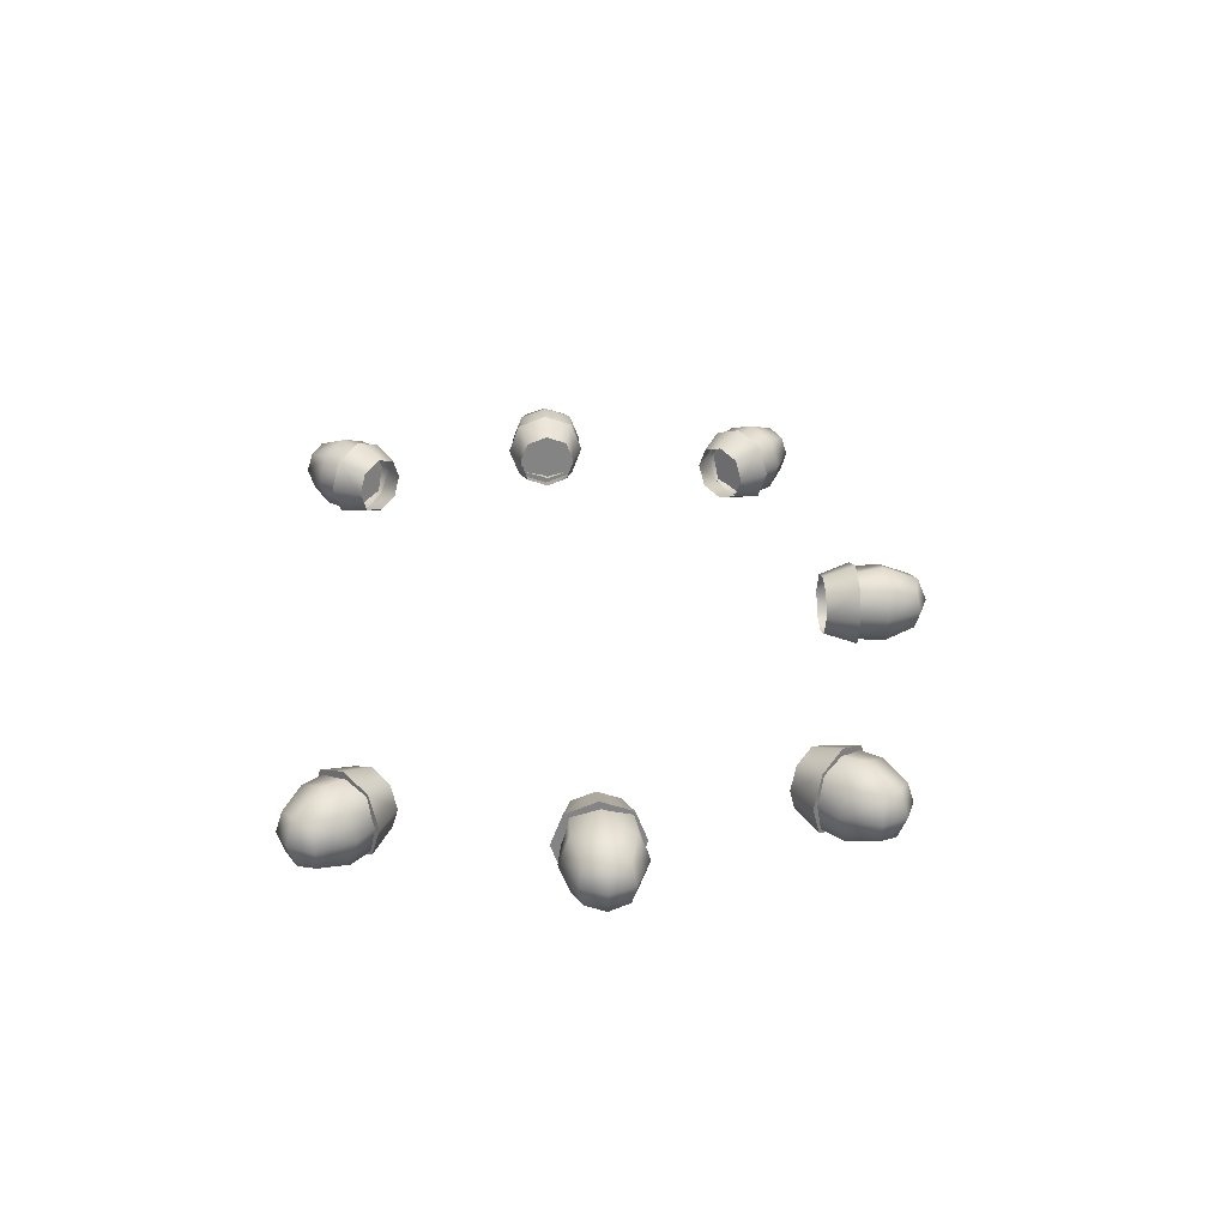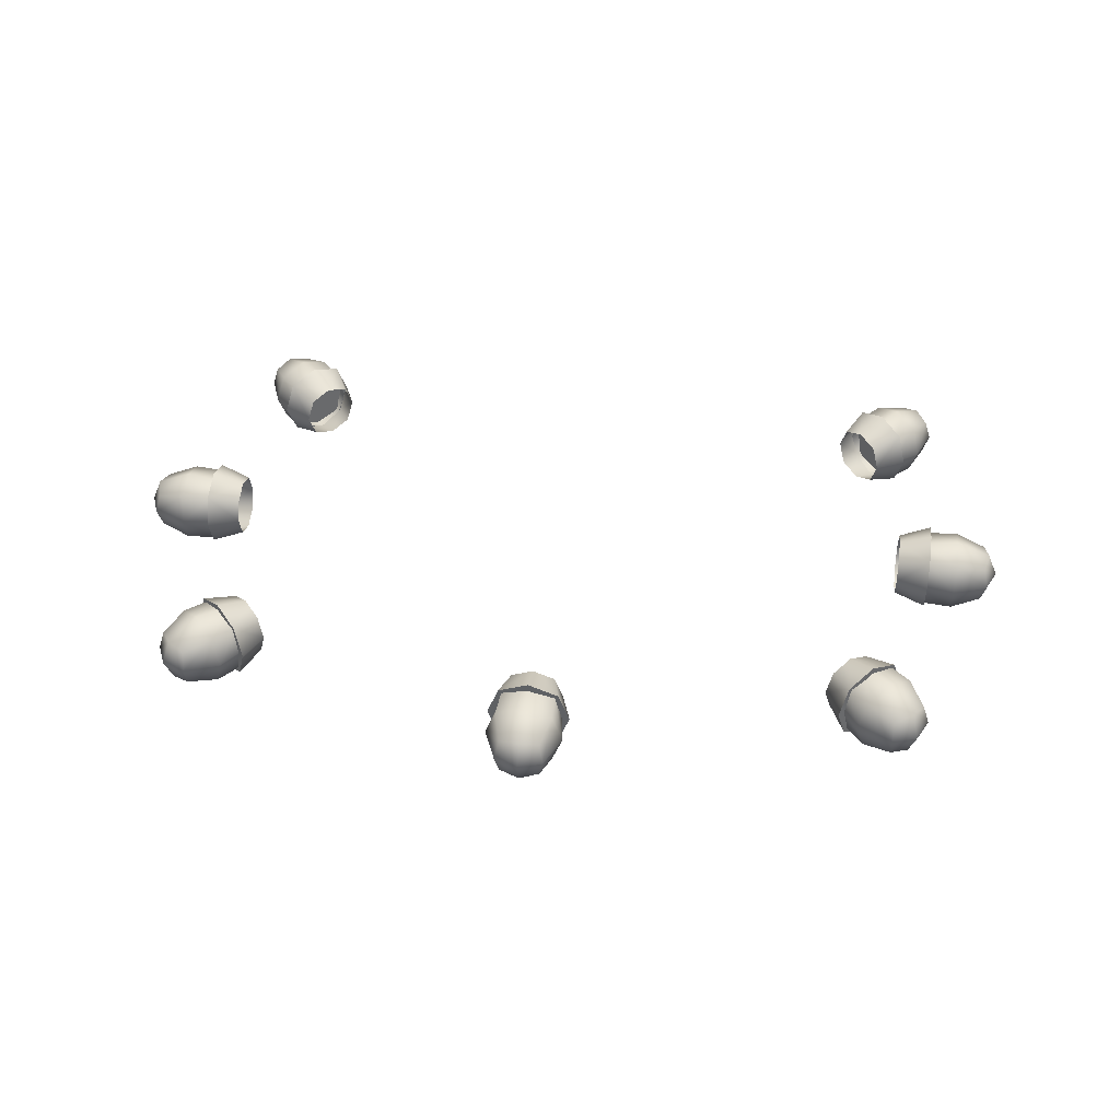
<metadata>
{"format":"obj","ext":"obj","renderer":"f3d","projection":"perspective","resolution":1024,"background":"white","views":[{"elev":28.8,"azim":85.2,"up":"+Z"},{"elev":40.3,"azim":-171.9,"up":"+Z"}]}
</metadata>
<code>
g Lamps-1
v -0.1264 4.721 0.1265
v -0.1086 4.879 -5.437e-09
v -0.08905 4.858 0.08914
v -0.1741 4.721 -4.358e-09
v -0.1211 4.591 0.1212
v -0.08905 4.858 -0.08914
v -0.1477 4.563 -7.366e-09
v -0.1264 4.721 -0.1265
v -0.1211 4.591 -0.1212
v -0.1264 4.721 -0.1265
v 9.023e-05 4.879 -0.1087
v -0.08905 4.858 -0.08914
v 9.024e-05 4.721 -0.1742
v -0.1211 4.591 -0.1212
v 0.08923 4.858 -0.08914
v 9.024e-05 4.563 -0.1478
v 0.1266 4.721 -0.1265
v 0.1213 4.591 -0.1212
v 0.1266 4.721 -0.1265
v 0.1088 4.879 -6.267e-09
v 0.08923 4.858 -0.08914
v 0.1743 4.721 -4.165e-09
v 0.1213 4.591 -0.1212
v 0.08923 4.858 0.08914
v 0.1479 4.563 -3.077e-09
v 0.1266 4.721 0.1265
v 0.1213 4.591 0.1212
v 0.1266 4.721 0.1265
v 9.023e-05 4.879 0.1087
v 0.08923 4.858 0.08914
v 9.023e-05 4.721 0.1742
v 0.1213 4.591 0.1212
v -0.08905 4.858 0.08914
v 9.023e-05 4.563 0.1478
v -0.1264 4.721 0.1265
v -0.1211 4.591 0.1212
v 9.023e-05 4.879 -0.1087
v -0.1086 4.879 -5.437e-09
v -0.08905 4.858 -0.08914
v 9.023e-05 4.923 -4.109e-09
v 0.08923 4.858 -0.08914
v -0.08905 4.858 0.08914
v 0.1088 4.879 -6.267e-09
v 9.023e-05 4.879 0.1087
v 0.08923 4.858 0.08914
v -0.1356 4.59 -0.1356
v 5.067e-05 4.59 -0.1868
v 0.1357 4.59 -0.1356
v 0.1868 4.59 2.064e-10
v -0.1867 4.59 -7.532e-13
v -0.1356 4.59 0.1356
v 0.1357 4.59 0.1356
v 5.067e-05 4.59 0.1868
v 1.492 4.434 0.1265
v 1.614 4.535 -5.21e-08
v 1.614 4.506 0.08914
v 1.458 4.467 -4.481e-08
v 1.406 4.337 0.1212
v 1.614 4.506 -0.08914
v 1.367 4.335 -4.485e-08
v 1.492 4.434 -0.1265
v 1.406 4.337 -0.1212
v 1.492 4.434 -0.1265
v 1.693 4.46 -0.1087
v 1.614 4.506 -0.08914
v 1.583 4.346 -0.1742
v 1.406 4.337 -0.1212
v 1.742 4.383 -0.08914
v 1.473 4.232 -0.1478
v 1.675 4.259 -0.1265
v 1.58 4.168 -0.1212
v 1.675 4.259 -0.1265
v 1.771 4.384 -6.067e-08
v 1.742 4.383 -0.08914
v 1.709 4.226 -5.702e-08
v 1.58 4.168 -0.1212
v 1.742 4.383 0.08914
v 1.58 4.129 -5.108e-08
v 1.675 4.259 0.1265
v 1.58 4.168 0.1212
v 1.675 4.259 0.1265
v 1.693 4.46 0.1087
v 1.742 4.383 0.08914
v 1.583 4.346 0.1742
v 1.58 4.168 0.1212
v 1.614 4.506 0.08914
v 1.473 4.232 0.1478
v 1.492 4.434 0.1265
v 1.406 4.337 0.1212
v 1.693 4.46 -0.1087
v 1.614 4.535 -5.21e-08
v 1.614 4.506 -0.08914
v 1.723 4.491 -5.572e-08
v 1.742 4.383 -0.08914
v 1.614 4.506 0.08914
v 1.771 4.384 -6.067e-08
v 1.693 4.46 0.1087
v 1.742 4.383 0.08914
v 1.407 4.362 -0.1356
v 1.505 4.268 -0.1868
v 1.603 4.174 -0.1356
v 1.64 4.138 -4.901e-08
v 1.371 4.398 -3.591e-08
v 1.603 4.174 0.1356
v 1.407 4.362 0.1356
v 1.505 4.268 0.1868
v -1.5 4.434 0.1265
v -1.622 4.506 0.08914
v -1.622 4.535 -5.21e-08
v -1.466 4.467 -4.481e-08
v -1.413 4.337 0.1212
v -1.622 4.506 -0.08914
v -1.375 4.335 -4.485e-08
v -1.5 4.434 -0.1265
v -1.413 4.337 -0.1212
v -1.5 4.434 -0.1265
v -1.622 4.506 -0.08914
v -1.7 4.46 -0.1087
v -1.591 4.346 -0.1742
v -1.413 4.337 -0.1212
v -1.75 4.383 -0.08914
v -1.481 4.232 -0.1478
v -1.682 4.259 -0.1265
v -1.588 4.168 -0.1212
v -1.682 4.259 -0.1265
v -1.75 4.383 -0.08914
v -1.779 4.384 -6.067e-08
v -1.717 4.226 -5.702e-08
v -1.588 4.168 -0.1212
v -1.75 4.383 0.08914
v -1.587 4.129 -5.108e-08
v -1.682 4.259 0.1265
v -1.588 4.168 0.1212
v -1.682 4.259 0.1265
v -1.75 4.383 0.08914
v -1.7 4.46 0.1087
v -1.591 4.346 0.1742
v -1.588 4.168 0.1212
v -1.622 4.506 0.08914
v -1.481 4.232 0.1478
v -1.5 4.434 0.1265
v -1.413 4.337 0.1212
v -1.7 4.46 -0.1087
v -1.622 4.506 -0.08914
v -1.622 4.535 -5.21e-08
v -1.731 4.491 -5.572e-08
v -1.75 4.383 -0.08914
v -1.622 4.506 0.08914
v -1.779 4.384 -6.067e-08
v -1.7 4.46 0.1087
v -1.75 4.383 0.08914
v -1.611 4.174 -0.1356
v -1.513 4.268 -0.1868
v -1.415 4.362 -0.1356
v -1.648 4.138 -4.901e-08
v -1.379 4.398 -3.591e-08
v -1.611 4.174 0.1356
v -1.415 4.362 0.1356
v -1.513 4.268 0.1868
v 1.492 2.185 0.1265
v 1.614 2.113 0.08914
v 1.614 2.084 -6.108e-08
v 1.458 2.152 -5.379e-08
v 1.406 2.283 0.1212
v 1.614 2.113 -0.08914
v 1.367 2.285 -5.383e-08
v 1.492 2.185 -0.1265
v 1.406 2.283 -0.1212
v 1.492 2.185 -0.1265
v 1.614 2.113 -0.08914
v 1.693 2.16 -0.1087
v 1.583 2.273 -0.1742
v 1.406 2.283 -0.1212
v 1.742 2.237 -0.08914
v 1.473 2.387 -0.1478
v 1.675 2.361 -0.1265
v 1.58 2.451 -0.1212
v 1.675 2.361 -0.1265
v 1.742 2.237 -0.08914
v 1.771 2.235 -6.965e-08
v 1.709 2.394 -6.601e-08
v 1.58 2.451 -0.1212
v 1.742 2.237 0.08914
v 1.58 2.49 -6.007e-08
v 1.675 2.361 0.1265
v 1.58 2.451 0.1212
v 1.675 2.361 0.1265
v 1.742 2.237 0.08914
v 1.693 2.16 0.1087
v 1.583 2.273 0.1742
v 1.58 2.451 0.1212
v 1.614 2.113 0.08914
v 1.473 2.387 0.1478
v 1.492 2.185 0.1265
v 1.406 2.283 0.1212
v 1.693 2.16 -0.1087
v 1.614 2.113 -0.08914
v 1.614 2.084 -6.108e-08
v 1.723 2.128 -6.471e-08
v 1.742 2.237 -0.08914
v 1.614 2.113 0.08914
v 1.771 2.235 -6.965e-08
v 1.693 2.16 0.1087
v 1.742 2.237 0.08914
v 1.603 2.44 -0.1356
v 1.505 2.346 -0.1868
v 1.407 2.252 -0.1356
v 1.371 2.217 -5.634e-08
v 1.64 2.476 -4.324e-08
v 1.407 2.252 0.1356
v 1.603 2.44 0.1356
v 1.505 2.346 0.1868
v -1.5 2.185 0.1265
v -1.622 2.084 -6.108e-08
v -1.622 2.113 0.08914
v -1.466 2.152 -5.379e-08
v -1.413 2.283 0.1212
v -1.622 2.113 -0.08914
v -1.375 2.285 -5.383e-08
v -1.5 2.185 -0.1265
v -1.413 2.283 -0.1212
v -1.5 2.185 -0.1265
v -1.7 2.16 -0.1087
v -1.622 2.113 -0.08914
v -1.591 2.273 -0.1742
v -1.413 2.283 -0.1212
v -1.75 2.237 -0.08914
v -1.481 2.387 -0.1478
v -1.682 2.361 -0.1265
v -1.588 2.451 -0.1212
v -1.682 2.361 -0.1265
v -1.779 2.235 -6.965e-08
v -1.75 2.237 -0.08914
v -1.717 2.394 -6.601e-08
v -1.588 2.451 -0.1212
v -1.75 2.237 0.08914
v -1.587 2.49 -6.007e-08
v -1.682 2.361 0.1265
v -1.588 2.451 0.1212
v -1.682 2.361 0.1265
v -1.7 2.16 0.1087
v -1.75 2.237 0.08914
v -1.591 2.273 0.1742
v -1.588 2.451 0.1212
v -1.622 2.113 0.08914
v -1.481 2.387 0.1478
v -1.5 2.185 0.1265
v -1.413 2.283 0.1212
v -1.7 2.16 -0.1087
v -1.622 2.084 -6.108e-08
v -1.622 2.113 -0.08914
v -1.731 2.128 -6.471e-08
v -1.75 2.237 -0.08914
v -1.622 2.113 0.08914
v -1.779 2.235 -6.965e-08
v -1.7 2.16 0.1087
v -1.75 2.237 0.08914
v -1.415 2.252 -0.1356
v -1.513 2.346 -0.1868
v -1.611 2.44 -0.1356
v -1.379 2.217 -5.634e-08
v -1.648 2.476 -4.324e-08
v -1.415 2.252 0.1356
v -1.611 2.44 0.1356
v -1.513 2.346 0.1868
v 1.921 3.436 0.1265
v 2.078 3.418 -1.842e-07
v 2.057 3.398 0.08914
v 1.921 3.483 -1.831e-07
v 1.791 3.43 0.1212
v 2.057 3.398 -0.08914
v 1.762 3.457 -1.861e-07
v 1.921 3.436 -0.1265
v 1.791 3.43 -0.1212
v 1.921 3.436 -0.1265
v 2.078 3.309 -0.1087
v 2.057 3.398 -0.08914
v 1.921 3.309 -0.1742
v 1.791 3.43 -0.1212
v 2.057 3.22 -0.08914
v 1.762 3.309 -0.1478
v 1.921 3.183 -0.1265
v 1.791 3.188 -0.1212
v 1.921 3.183 -0.1265
v 2.078 3.201 -1.85e-07
v 2.057 3.22 -0.08914
v 1.921 3.135 -1.829e-07
v 1.791 3.188 -0.1212
v 2.057 3.22 0.08914
v 1.762 3.161 -1.818e-07
v 1.921 3.183 0.1265
v 1.791 3.188 0.1212
v 1.921 3.183 0.1265
v 2.078 3.309 0.1087
v 2.057 3.22 0.08914
v 1.921 3.309 0.1742
v 1.791 3.188 0.1212
v 2.057 3.398 0.08914
v 1.762 3.309 0.1478
v 1.921 3.436 0.1265
v 1.791 3.43 0.1212
v 2.078 3.309 -0.1087
v 2.078 3.418 -1.842e-07
v 2.057 3.398 -0.08914
v 2.122 3.309 -1.829e-07
v 2.057 3.22 -0.08914
v 2.057 3.398 0.08914
v 2.078 3.201 -1.85e-07
v 2.078 3.309 0.1087
v 2.057 3.22 0.08914
v 1.792 3.164 -0.1356
v 1.792 3.113 -1.856e-07
v 1.792 3.164 0.1356
v 1.792 3.3 -0.1868
v 1.792 3.3 0.1868
v 1.792 3.436 -0.1356
v 1.792 3.436 0.1356
v 1.792 3.487 -1.858e-07
v -1.899 3.436 0.1265
v -2.035 3.398 0.08914
v -2.056 3.418 -1.842e-07
v -1.899 3.483 -1.831e-07
v -1.768 3.43 0.1212
v -2.035 3.398 -0.08914
v -1.74 3.457 -1.861e-07
v -1.899 3.436 -0.1265
v -1.768 3.43 -0.1212
v -1.899 3.436 -0.1265
v -2.035 3.398 -0.08914
v -2.056 3.309 -0.1087
v -1.899 3.309 -0.1742
v -1.768 3.43 -0.1212
v -2.035 3.22 -0.08914
v -1.74 3.309 -0.1478
v -1.899 3.183 -0.1265
v -1.768 3.188 -0.1212
v -1.899 3.183 -0.1265
v -2.035 3.22 -0.08914
v -2.056 3.201 -1.85e-07
v -1.899 3.135 -1.829e-07
v -1.768 3.188 -0.1212
v -2.035 3.22 0.08914
v -1.74 3.161 -1.818e-07
v -1.899 3.183 0.1265
v -1.768 3.188 0.1212
v -1.899 3.183 0.1265
v -2.035 3.22 0.08914
v -2.056 3.309 0.1087
v -1.899 3.309 0.1742
v -1.768 3.188 0.1212
v -2.035 3.398 0.08914
v -1.74 3.309 0.1478
v -1.899 3.436 0.1265
v -1.768 3.43 0.1212
v -2.056 3.309 -0.1087
v -2.035 3.398 -0.08914
v -2.056 3.418 -1.842e-07
v -2.1 3.309 -1.829e-07
v -2.035 3.22 -0.08914
v -2.035 3.398 0.08914
v -2.056 3.201 -1.85e-07
v -2.056 3.309 0.1087
v -2.035 3.22 0.08914
v -1.769 3.164 0.1356
v -1.769 3.113 -1.856e-07
v -1.769 3.164 -0.1356
v -1.769 3.3 0.1868
v -1.769 3.3 -0.1868
v -1.769 3.436 0.1356
v -1.769 3.436 -0.1356
v -1.769 3.487 -1.858e-07
v -1.769 3.164 0.1356
v -1.624 3.201 0.0988
v -1.624 3.164 -1.858e-07
v -1.624 3.3 0.1361
v -1.769 3.113 -1.856e-07
v -1.769 3.3 0.1868
v -1.769 3.164 -0.1356
v -1.624 3.201 -0.0988
v -1.769 3.436 0.1356
v -1.624 3.399 0.0988
v -1.624 3.3 -0.1361
v -1.769 3.3 -0.1868
v -1.624 3.436 -1.86e-07
v -1.769 3.487 -1.858e-07
v -1.769 3.436 -0.1356
v -1.624 3.399 -0.0988
v 1.792 3.164 0.1356
v 1.647 3.164 -1.858e-07
v 1.647 3.201 0.0988
v 1.647 3.3 0.1361
v 1.792 3.113 -1.856e-07
v 1.792 3.3 0.1868
v 1.792 3.164 -0.1356
v 1.647 3.201 -0.0988
v 1.792 3.436 0.1356
v 1.647 3.399 0.0988
v 1.647 3.3 -0.1361
v 1.792 3.3 -0.1868
v 1.647 3.436 -1.86e-07
v 1.792 3.487 -1.858e-07
v 1.792 3.436 -0.1356
v 1.647 3.399 -0.0988
v -1.611 2.44 -0.1356
v -1.484 2.519 -0.0988
v -1.51 2.545 -4.841e-08
v -1.412 2.451 -0.1361
v -1.648 2.476 -4.324e-08
v -1.513 2.346 -0.1868
v -1.611 2.44 0.1356
v -1.484 2.519 0.0988
v -1.415 2.252 -0.1356
v -1.341 2.382 -0.0988
v -1.412 2.451 0.1361
v -1.513 2.346 0.1868
v -1.314 2.356 -5.795e-08
v -1.379 2.217 -5.634e-08
v -1.415 2.252 0.1356
v -1.341 2.382 0.0988
v 1.603 2.44 -0.1356
v 1.502 2.545 -4.841e-08
v 1.475 2.519 -0.0988
v 1.404 2.451 -0.1361
v 1.64 2.476 -4.324e-08
v 1.505 2.346 -0.1868
v 1.603 2.44 0.1356
v 1.475 2.519 0.0988
v 1.407 2.252 -0.1356
v 1.333 2.382 -0.0988
v 1.404 2.451 0.1361
v 1.505 2.346 0.1868
v 1.306 2.356 -5.795e-08
v 1.371 2.217 -5.634e-08
v 1.407 2.252 0.1356
v 1.333 2.382 0.0988
v -1.611 4.174 0.1356
v -1.484 4.095 0.0988
v -1.51 4.069 -4.384e-08
v -1.412 4.164 0.1361
v -1.648 4.138 -4.901e-08
v -1.513 4.268 0.1868
v -1.611 4.174 -0.1356
v -1.484 4.095 -0.0988
v -1.415 4.362 0.1356
v -1.341 4.232 0.0988
v -1.412 4.164 -0.1361
v -1.513 4.268 -0.1868
v -1.314 4.258 -3.43e-08
v -1.379 4.398 -3.591e-08
v -1.415 4.362 -0.1356
v -1.341 4.232 -0.0988
v 1.603 4.174 0.1356
v 1.502 4.069 -4.384e-08
v 1.475 4.095 0.0988
v 1.404 4.164 0.1361
v 1.64 4.138 -4.901e-08
v 1.505 4.268 0.1868
v 1.603 4.174 -0.1356
v 1.475 4.095 -0.0988
v 1.407 4.362 0.1356
v 1.333 4.232 0.0988
v 1.404 4.164 -0.1361
v 1.505 4.268 -0.1868
v 1.306 4.258 -3.43e-08
v 1.371 4.398 -3.591e-08
v 1.407 4.362 -0.1356
v 1.333 4.232 -0.0988
v 0.1357 4.59 0.1356
v 0.1361 4.445 -4.05e-13
v 0.09885 4.445 0.0988
v 5.067e-05 4.445 0.1361
v 0.1868 4.59 2.064e-10
v 5.067e-05 4.59 0.1868
v 0.1357 4.59 -0.1356
v 0.09885 4.445 -0.0988
v -0.1356 4.59 0.1356
v -0.09875 4.445 0.0988
v 5.067e-05 4.445 -0.1361
v 5.067e-05 4.59 -0.1868
v -0.136 4.445 -1.513e-10
v -0.1867 4.59 -7.532e-13
v -0.1356 4.59 -0.1356
v -0.09875 4.445 -0.0988
g Lamps-1_0
f 3 2 1
f 2 4 1
f 1 4 5
f 2 6 4
f 4 7 5
f 6 8 4
f 4 8 7
f 8 9 7
f 12 11 10
f 11 13 10
f 10 13 14
f 11 15 13
f 13 16 14
f 15 17 13
f 13 17 16
f 17 18 16
f 21 20 19
f 20 22 19
f 19 22 23
f 20 24 22
f 22 25 23
f 24 26 22
f 22 26 25
f 26 27 25
f 30 29 28
f 29 31 28
f 28 31 32
f 29 33 31
f 31 34 32
f 33 35 31
f 31 35 34
f 35 36 34
f 39 38 37
f 38 40 37
f 37 40 41
f 38 42 40
f 40 43 41
f 42 44 40
f 40 44 43
f 44 45 43
f 48 47 46
f 46 49 48
f 46 50 49
f 50 51 49
f 51 52 49
f 51 53 52
f 56 55 54
f 55 57 54
f 54 57 58
f 55 59 57
f 57 60 58
f 59 61 57
f 57 61 60
f 61 62 60
f 65 64 63
f 64 66 63
f 63 66 67
f 64 68 66
f 66 69 67
f 68 70 66
f 66 70 69
f 70 71 69
f 74 73 72
f 73 75 72
f 72 75 76
f 73 77 75
f 75 78 76
f 77 79 75
f 75 79 78
f 79 80 78
f 83 82 81
f 82 84 81
f 81 84 85
f 82 86 84
f 84 87 85
f 86 88 84
f 84 88 87
f 88 89 87
f 92 91 90
f 91 93 90
f 90 93 94
f 91 95 93
f 93 96 94
f 95 97 93
f 93 97 96
f 97 98 96
f 101 100 99
f 99 102 101
f 99 103 102
f 103 104 102
f 103 105 104
f 105 106 104
f 109 108 107
f 110 109 107
f 110 107 111
f 112 109 110
f 113 110 111
f 114 112 110
f 114 110 113
f 115 114 113
f 118 117 116
f 119 118 116
f 119 116 120
f 121 118 119
f 122 119 120
f 123 121 119
f 123 119 122
f 124 123 122
f 127 126 125
f 128 127 125
f 128 125 129
f 130 127 128
f 131 128 129
f 132 130 128
f 132 128 131
f 133 132 131
f 136 135 134
f 137 136 134
f 137 134 138
f 139 136 137
f 140 137 138
f 141 139 137
f 141 137 140
f 142 141 140
f 145 144 143
f 146 145 143
f 146 143 147
f 148 145 146
f 149 146 147
f 150 148 146
f 150 146 149
f 151 150 149
f 154 153 152
f 152 155 154
f 155 156 154
f 155 157 156
f 157 158 156
f 157 159 158
f 162 161 160
f 163 162 160
f 163 160 164
f 165 162 163
f 166 163 164
f 167 165 163
f 167 163 166
f 168 167 166
f 171 170 169
f 172 171 169
f 172 169 173
f 174 171 172
f 175 172 173
f 176 174 172
f 176 172 175
f 177 176 175
f 180 179 178
f 181 180 178
f 181 178 182
f 183 180 181
f 184 181 182
f 185 183 181
f 185 181 184
f 186 185 184
f 189 188 187
f 190 189 187
f 190 187 191
f 192 189 190
f 193 190 191
f 194 192 190
f 194 190 193
f 195 194 193
f 198 197 196
f 199 198 196
f 199 196 200
f 201 198 199
f 202 199 200
f 203 201 199
f 203 199 202
f 204 203 202
f 207 206 205
f 205 208 207
f 205 209 208
f 209 210 208
f 209 211 210
f 211 212 210
f 215 214 213
f 214 216 213
f 213 216 217
f 214 218 216
f 216 219 217
f 218 220 216
f 216 220 219
f 220 221 219
f 224 223 222
f 223 225 222
f 222 225 226
f 223 227 225
f 225 228 226
f 227 229 225
f 225 229 228
f 229 230 228
f 233 232 231
f 232 234 231
f 231 234 235
f 232 236 234
f 234 237 235
f 236 238 234
f 234 238 237
f 238 239 237
f 242 241 240
f 241 243 240
f 240 243 244
f 241 245 243
f 243 246 244
f 245 247 243
f 243 247 246
f 247 248 246
f 251 250 249
f 250 252 249
f 249 252 253
f 250 254 252
f 252 255 253
f 254 256 252
f 252 256 255
f 256 257 255
f 260 259 258
f 258 261 260
f 261 262 260
f 261 263 262
f 263 264 262
f 263 265 264
f 268 267 266
f 267 269 266
f 266 269 270
f 267 271 269
f 269 272 270
f 271 273 269
f 269 273 272
f 273 274 272
f 277 276 275
f 276 278 275
f 275 278 279
f 276 280 278
f 278 281 279
f 280 282 278
f 278 282 281
f 282 283 281
f 286 285 284
f 285 287 284
f 284 287 288
f 285 289 287
f 287 290 288
f 289 291 287
f 287 291 290
f 291 292 290
f 295 294 293
f 294 296 293
f 293 296 297
f 294 298 296
f 296 299 297
f 298 300 296
f 296 300 299
f 300 301 299
f 304 303 302
f 303 305 302
f 302 305 306
f 303 307 305
f 305 308 306
f 307 309 305
f 305 309 308
f 309 310 308
f 313 312 311
f 311 314 313
f 314 315 313
f 314 316 315
f 316 317 315
f 316 318 317
f 321 320 319
f 322 321 319
f 322 319 323
f 324 321 322
f 325 322 323
f 326 324 322
f 326 322 325
f 327 326 325
f 330 329 328
f 331 330 328
f 331 328 332
f 333 330 331
f 334 331 332
f 335 333 331
f 335 331 334
f 336 335 334
f 339 338 337
f 340 339 337
f 340 337 341
f 342 339 340
f 343 340 341
f 344 342 340
f 344 340 343
f 345 344 343
f 348 347 346
f 349 348 346
f 349 346 350
f 351 348 349
f 352 349 350
f 353 351 349
f 353 349 352
f 354 353 352
f 357 356 355
f 358 357 355
f 358 355 359
f 360 357 358
f 361 358 359
f 362 360 358
f 362 358 361
f 363 362 361
f 366 365 364
f 364 367 366
f 367 368 366
f 367 369 368
f 369 370 368
f 369 371 370
f 374 373 372
f 373 375 372
f 376 374 372
f 375 377 372
f 374 376 378
f 379 374 378
f 377 375 380
f 375 381 380
f 382 379 378
f 383 382 378
f 381 384 380
f 384 385 380
f 382 383 386
f 385 384 386
f 387 382 386
f 384 387 386
f 390 389 388
f 391 390 388
f 389 392 388
f 393 391 388
f 392 389 394
f 389 395 394
f 391 393 396
f 397 391 396
f 395 398 394
f 398 399 394
f 400 397 396
f 401 400 396
f 399 398 402
f 400 401 402
f 398 403 402
f 403 400 402
f 406 405 404
f 405 407 404
f 408 406 404
f 407 409 404
f 406 408 410
f 411 406 410
f 409 407 412
f 407 413 412
f 414 411 410
f 415 414 410
f 413 416 412
f 416 417 412
f 414 415 418
f 417 416 418
f 419 414 418
f 416 419 418
f 422 421 420
f 423 422 420
f 421 424 420
f 425 423 420
f 424 421 426
f 421 427 426
f 423 425 428
f 429 423 428
f 427 430 426
f 430 431 426
f 432 429 428
f 433 432 428
f 431 430 434
f 432 433 434
f 430 435 434
f 435 432 434
f 438 437 436
f 437 439 436
f 440 438 436
f 439 441 436
f 438 440 442
f 443 438 442
f 441 439 444
f 439 445 444
f 446 443 442
f 447 446 442
f 445 448 444
f 448 449 444
f 446 447 450
f 449 448 450
f 451 446 450
f 448 451 450
f 454 453 452
f 455 454 452
f 453 456 452
f 457 455 452
f 456 453 458
f 453 459 458
f 455 457 460
f 461 455 460
f 459 462 458
f 462 463 458
f 464 461 460
f 465 464 460
f 463 462 466
f 464 465 466
f 462 467 466
f 467 464 466
f 470 469 468
f 471 470 468
f 469 472 468
f 473 471 468
f 472 469 474
f 469 475 474
f 471 473 476
f 477 471 476
f 475 478 474
f 478 479 474
f 480 477 476
f 481 480 476
f 479 478 482
f 480 481 482
f 478 483 482
f 483 480 482

</code>
